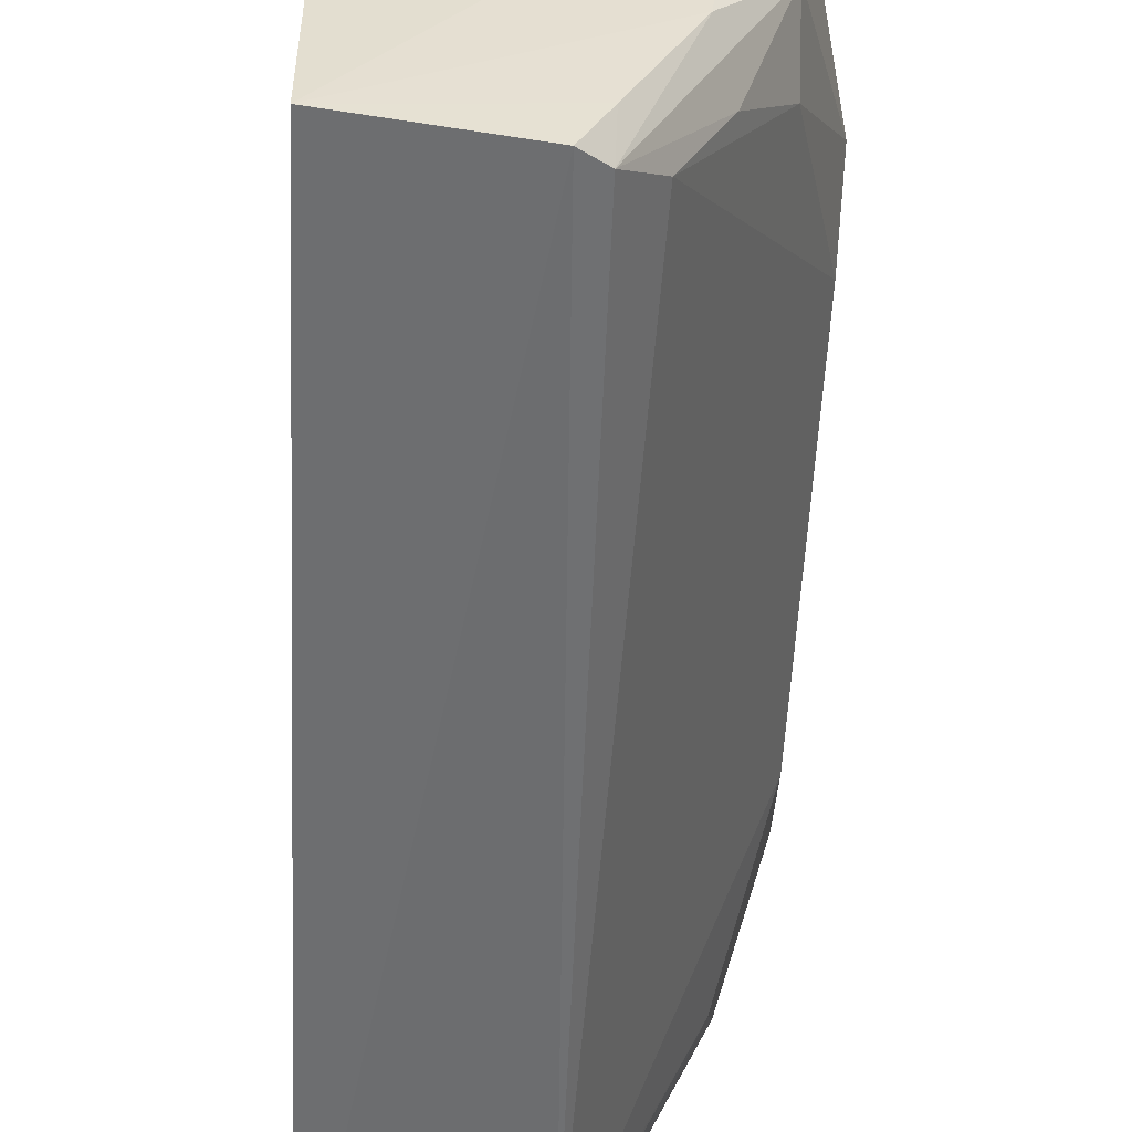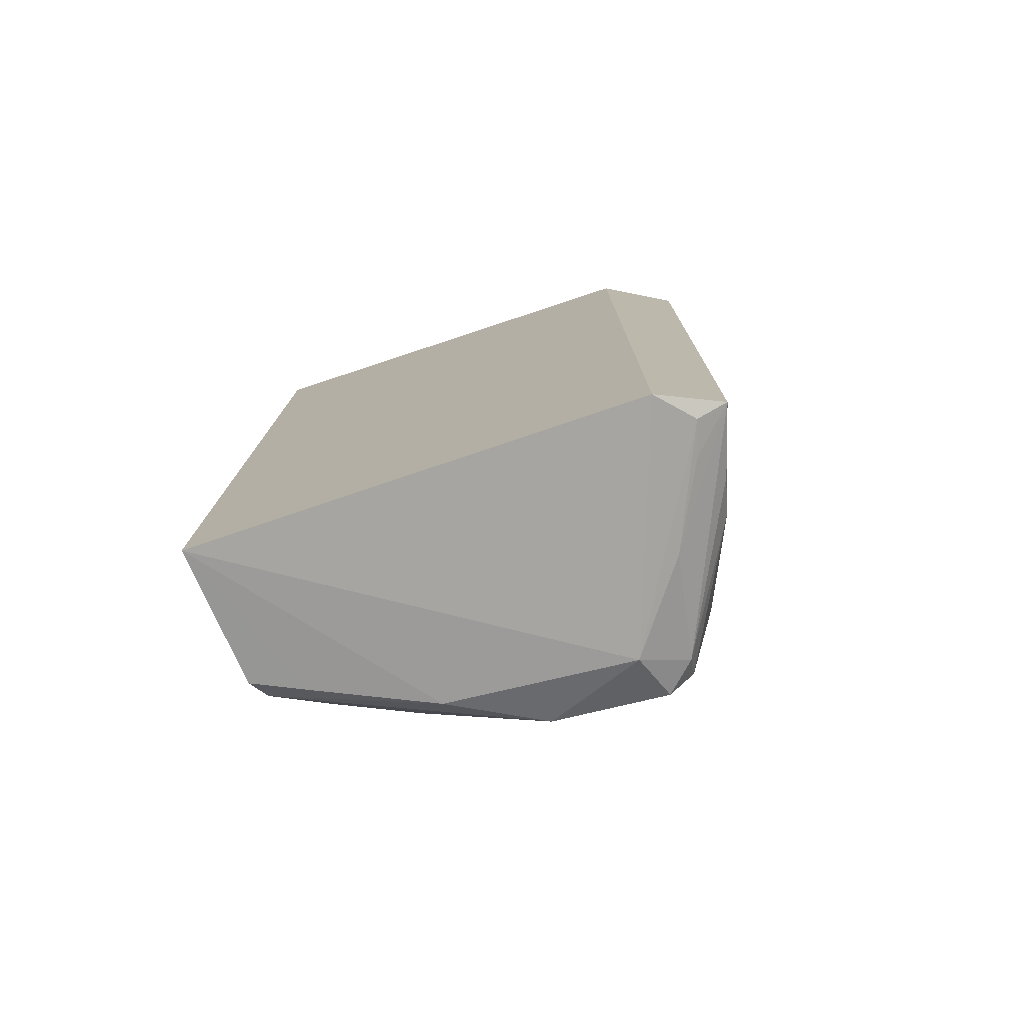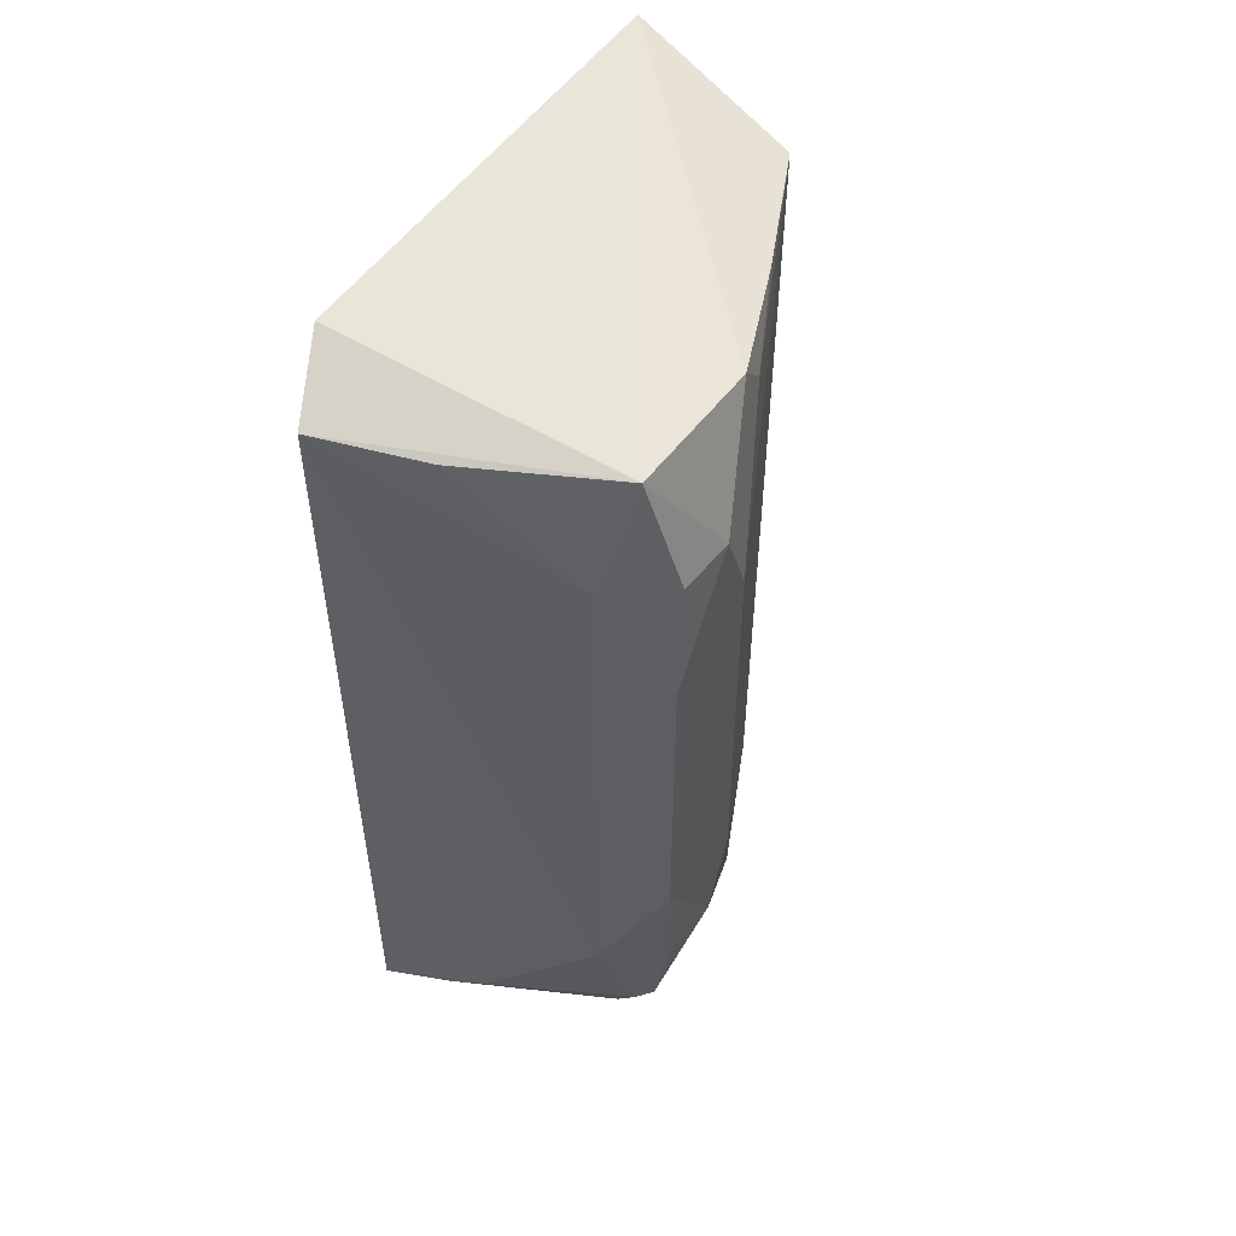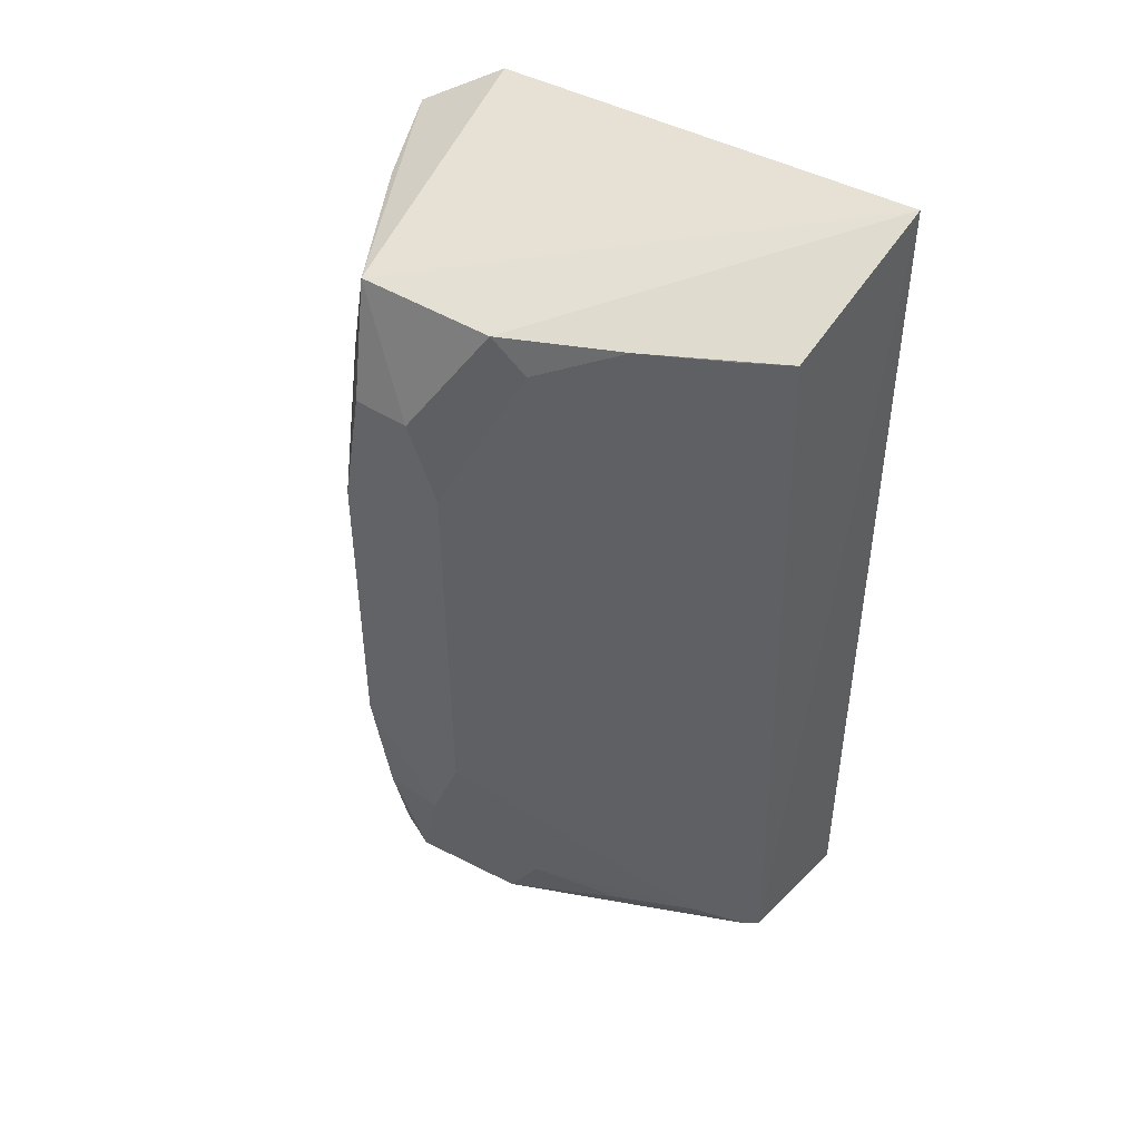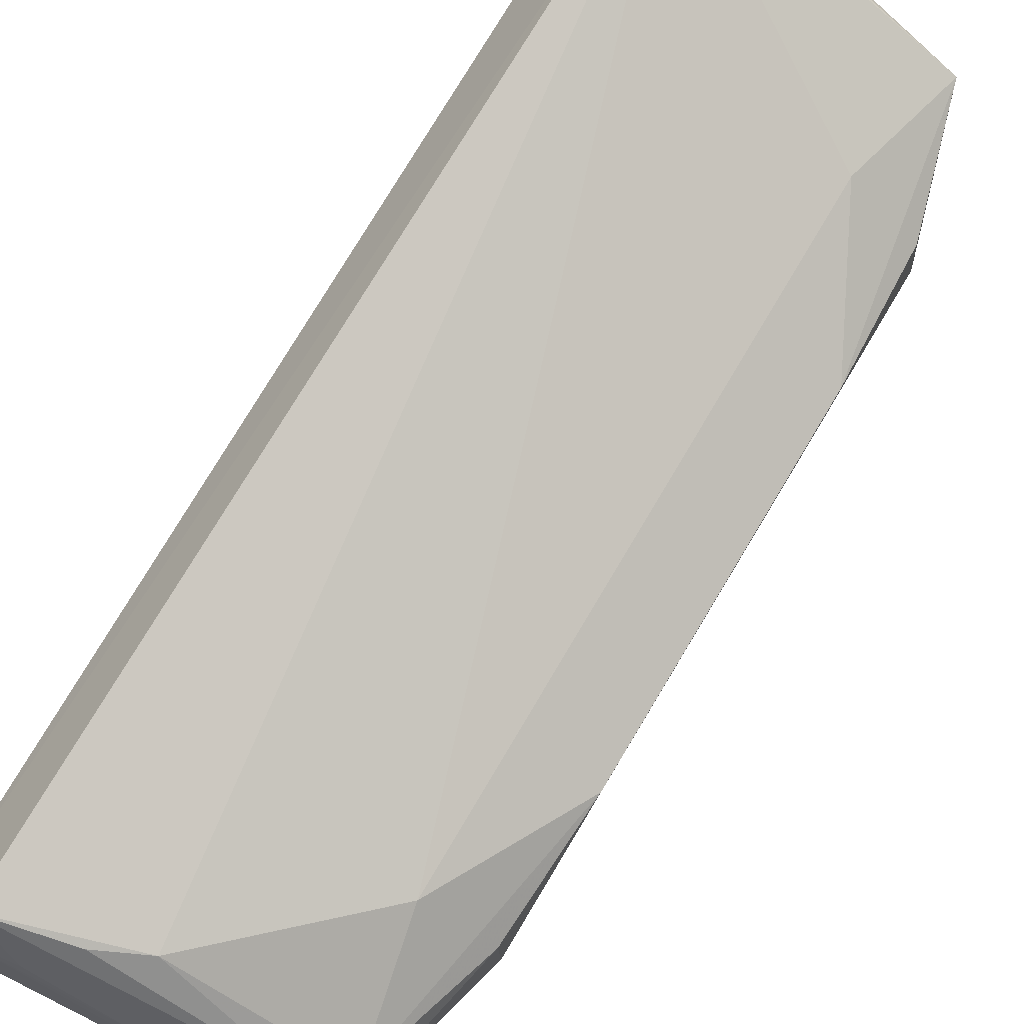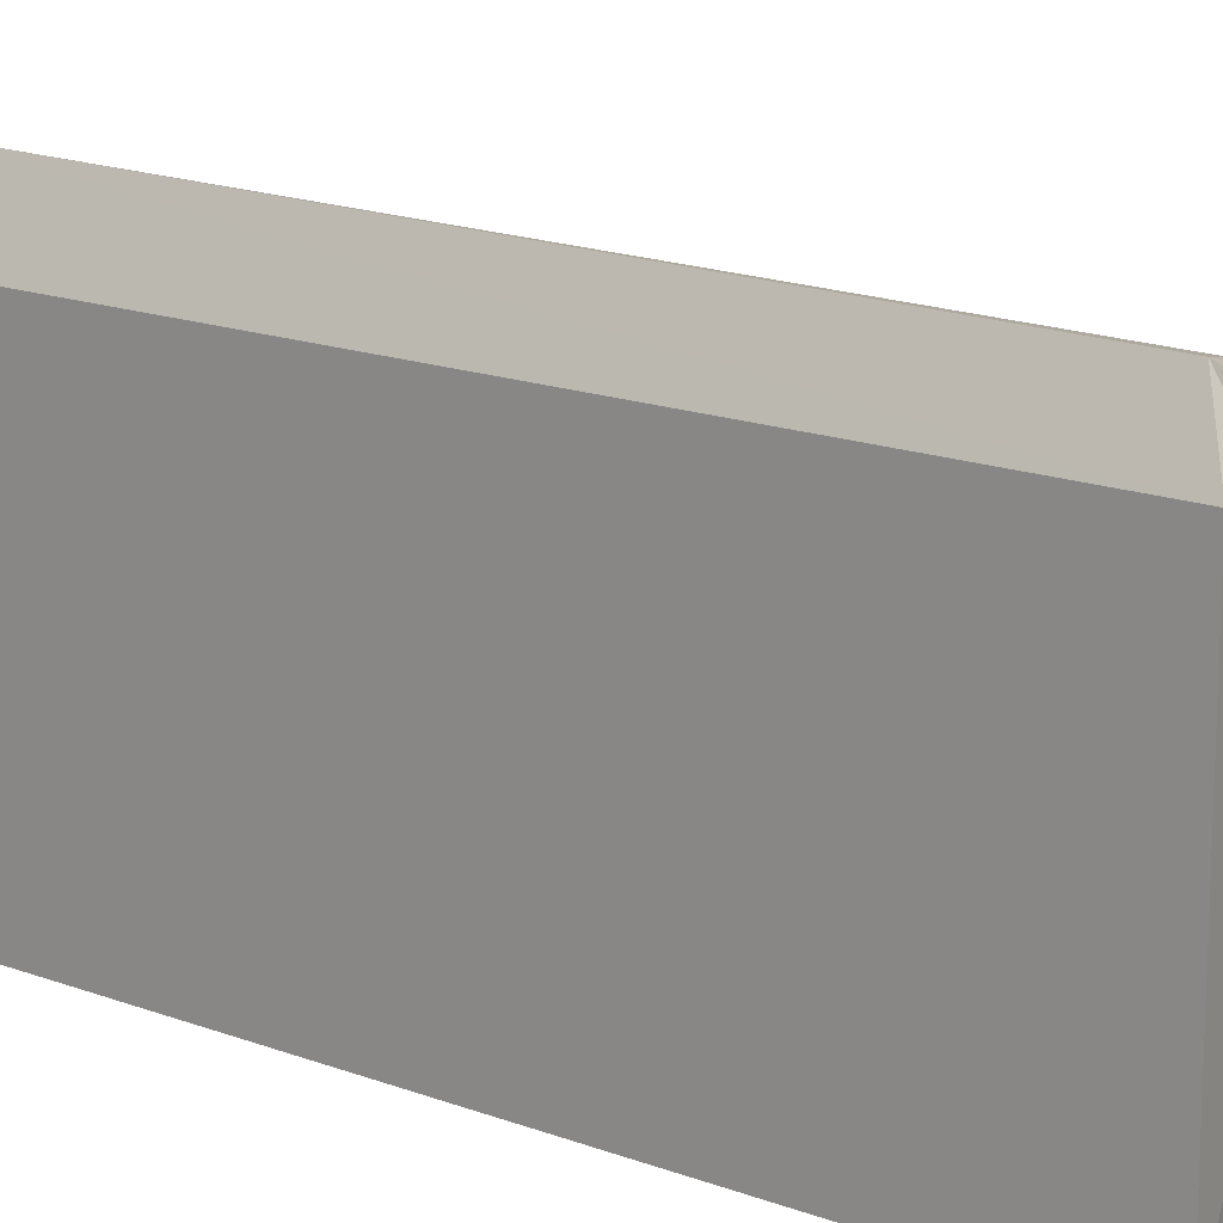
<metadata>
{"format":"obj","ext":"obj","renderer":"f3d","projection":"perspective","resolution":1024,"background":"white","views":[{"elev":-54.0,"azim":177.2,"up":"+Y"},{"elev":-77.2,"azim":108.3,"up":"+Z"},{"elev":50.7,"azim":-145.6,"up":"+Z"},{"elev":45.6,"azim":-55.2,"up":"+Z"},{"elev":77.6,"azim":-149.1,"up":"+Y"},{"elev":18.8,"azim":123.5,"up":"+Y"}]}
</metadata>
<code>
v -0.3127 0.2347 0.1441
v -0.3117 0.2349 -0.2031
v -0.3119 0.4015 0.1366
v -0.3258 0.4289 0.1209
v -0.4299 0.3462 -0.1035
v -0.3111 0.4005 -0.2003
v -0.4163 0.3852 0.116
v -0.3763 0.2403 0.1197
v -0.418 0.3751 -0.1842
v -0.3729 0.2417 -0.1885
v -0.3646 0.2383 -0.195
v -0.4305 0.3584 0.07408
v -0.4173 0.3313 0.1168
v -0.4079 0.3986 -0.134
v -0.385 0.2585 -0.178
v -0.4138 0.3325 -0.1858
v -0.3992 0.3688 -0.1943
v -0.4315 0.3872 -0.08838
v -0.3993 0.2886 0.1178
v -0.3234 0.424 -0.19
v -0.3932 0.2994 -0.1937
v -0.3993 0.2886 -0.1769
v -0.4303 0.3581 -0.1334
v -0.4162 0.3851 -0.1754
v -0.4315 0.3872 0.0291
v -0.4301 0.3468 0.04439
v -0.3644 0.4129 -0.1764
v -0.4081 0.3858 -0.184
v -0.3245 0.4124 -0.1965
v -0.3732 0.2565 -0.1947
v -0.4147 0.3187 -0.1633
v -0.4291 0.381 -0.1327
v -0.4292 0.381 0.07331
v -0.4074 0.3989 0.07431
v -0.4148 0.3187 0.1039
v -0.3496 0.4164 -0.1837
v -0.3677 0.3929 -0.194
v -0.3641 0.4132 0.117
v -0.3851 0.2584 0.1186
v -0.3376 0.4086 -0.1948
f 1 2 3
f 6 3 2
f 6 4 3
f 7 1 3
f 7 3 4
f 11 2 1
f 11 1 8
f 11 8 10
f 13 1 7
f 13 7 12
f 15 10 8
f 15 8 5
f 17 6 2
f 17 16 9
f 19 8 1
f 19 1 13
f 20 4 6
f 21 10 16
f 21 16 17
f 21 17 2
f 22 16 10
f 22 10 15
f 23 9 16
f 24 18 14
f 25 14 18
f 26 5 8
f 26 23 5
f 26 18 23
f 26 25 18
f 26 12 25
f 26 13 12
f 27 14 4
f 27 4 20
f 27 24 14
f 28 17 9
f 28 9 24
f 28 24 27
f 29 20 6
f 29 6 17
f 30 11 10
f 30 10 21
f 30 21 2
f 30 2 11
f 31 22 15
f 31 15 5
f 31 5 23
f 31 23 16
f 31 16 22
f 32 23 18
f 32 9 23
f 32 24 9
f 32 18 24
f 33 25 12
f 33 12 7
f 33 7 25
f 34 25 7
f 34 4 14
f 34 14 25
f 35 26 8
f 35 19 13
f 35 13 26
f 36 28 27
f 36 27 20
f 36 20 28
f 37 28 20
f 37 29 17
f 37 17 28
f 38 34 7
f 38 7 4
f 38 4 34
f 39 35 8
f 39 8 19
f 39 19 35
f 40 37 20
f 40 20 29
f 40 29 37

</code>
